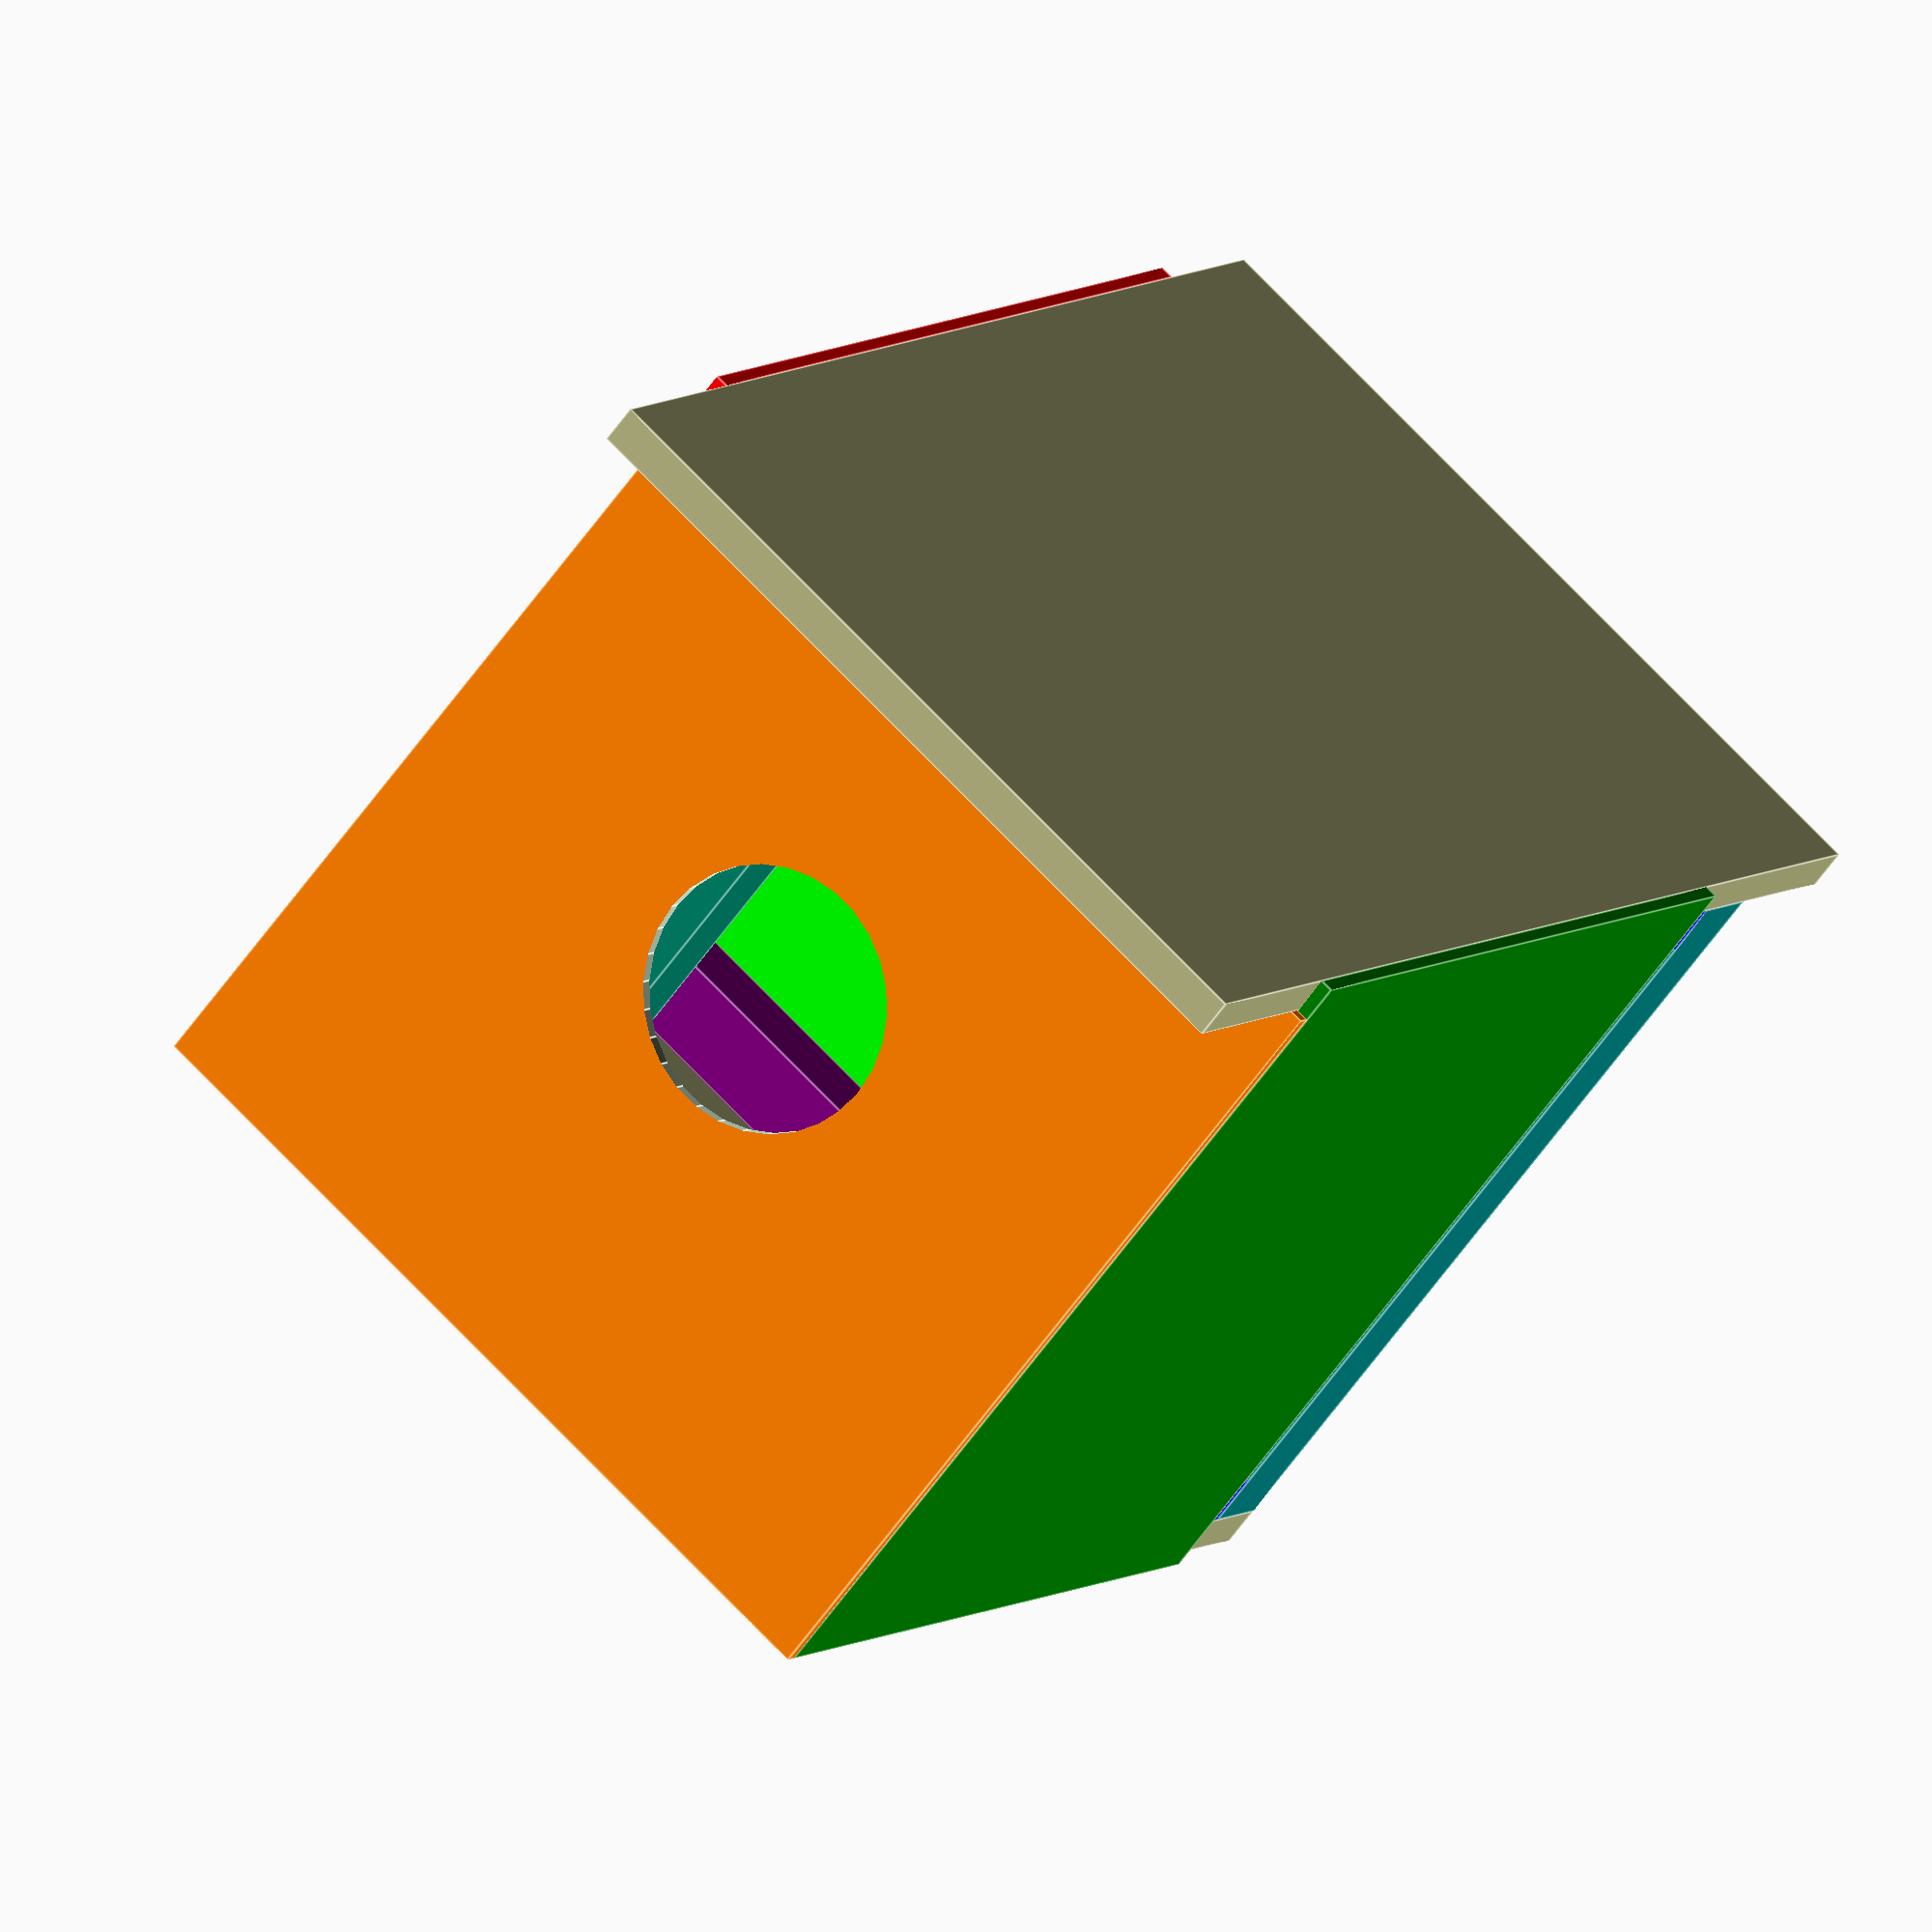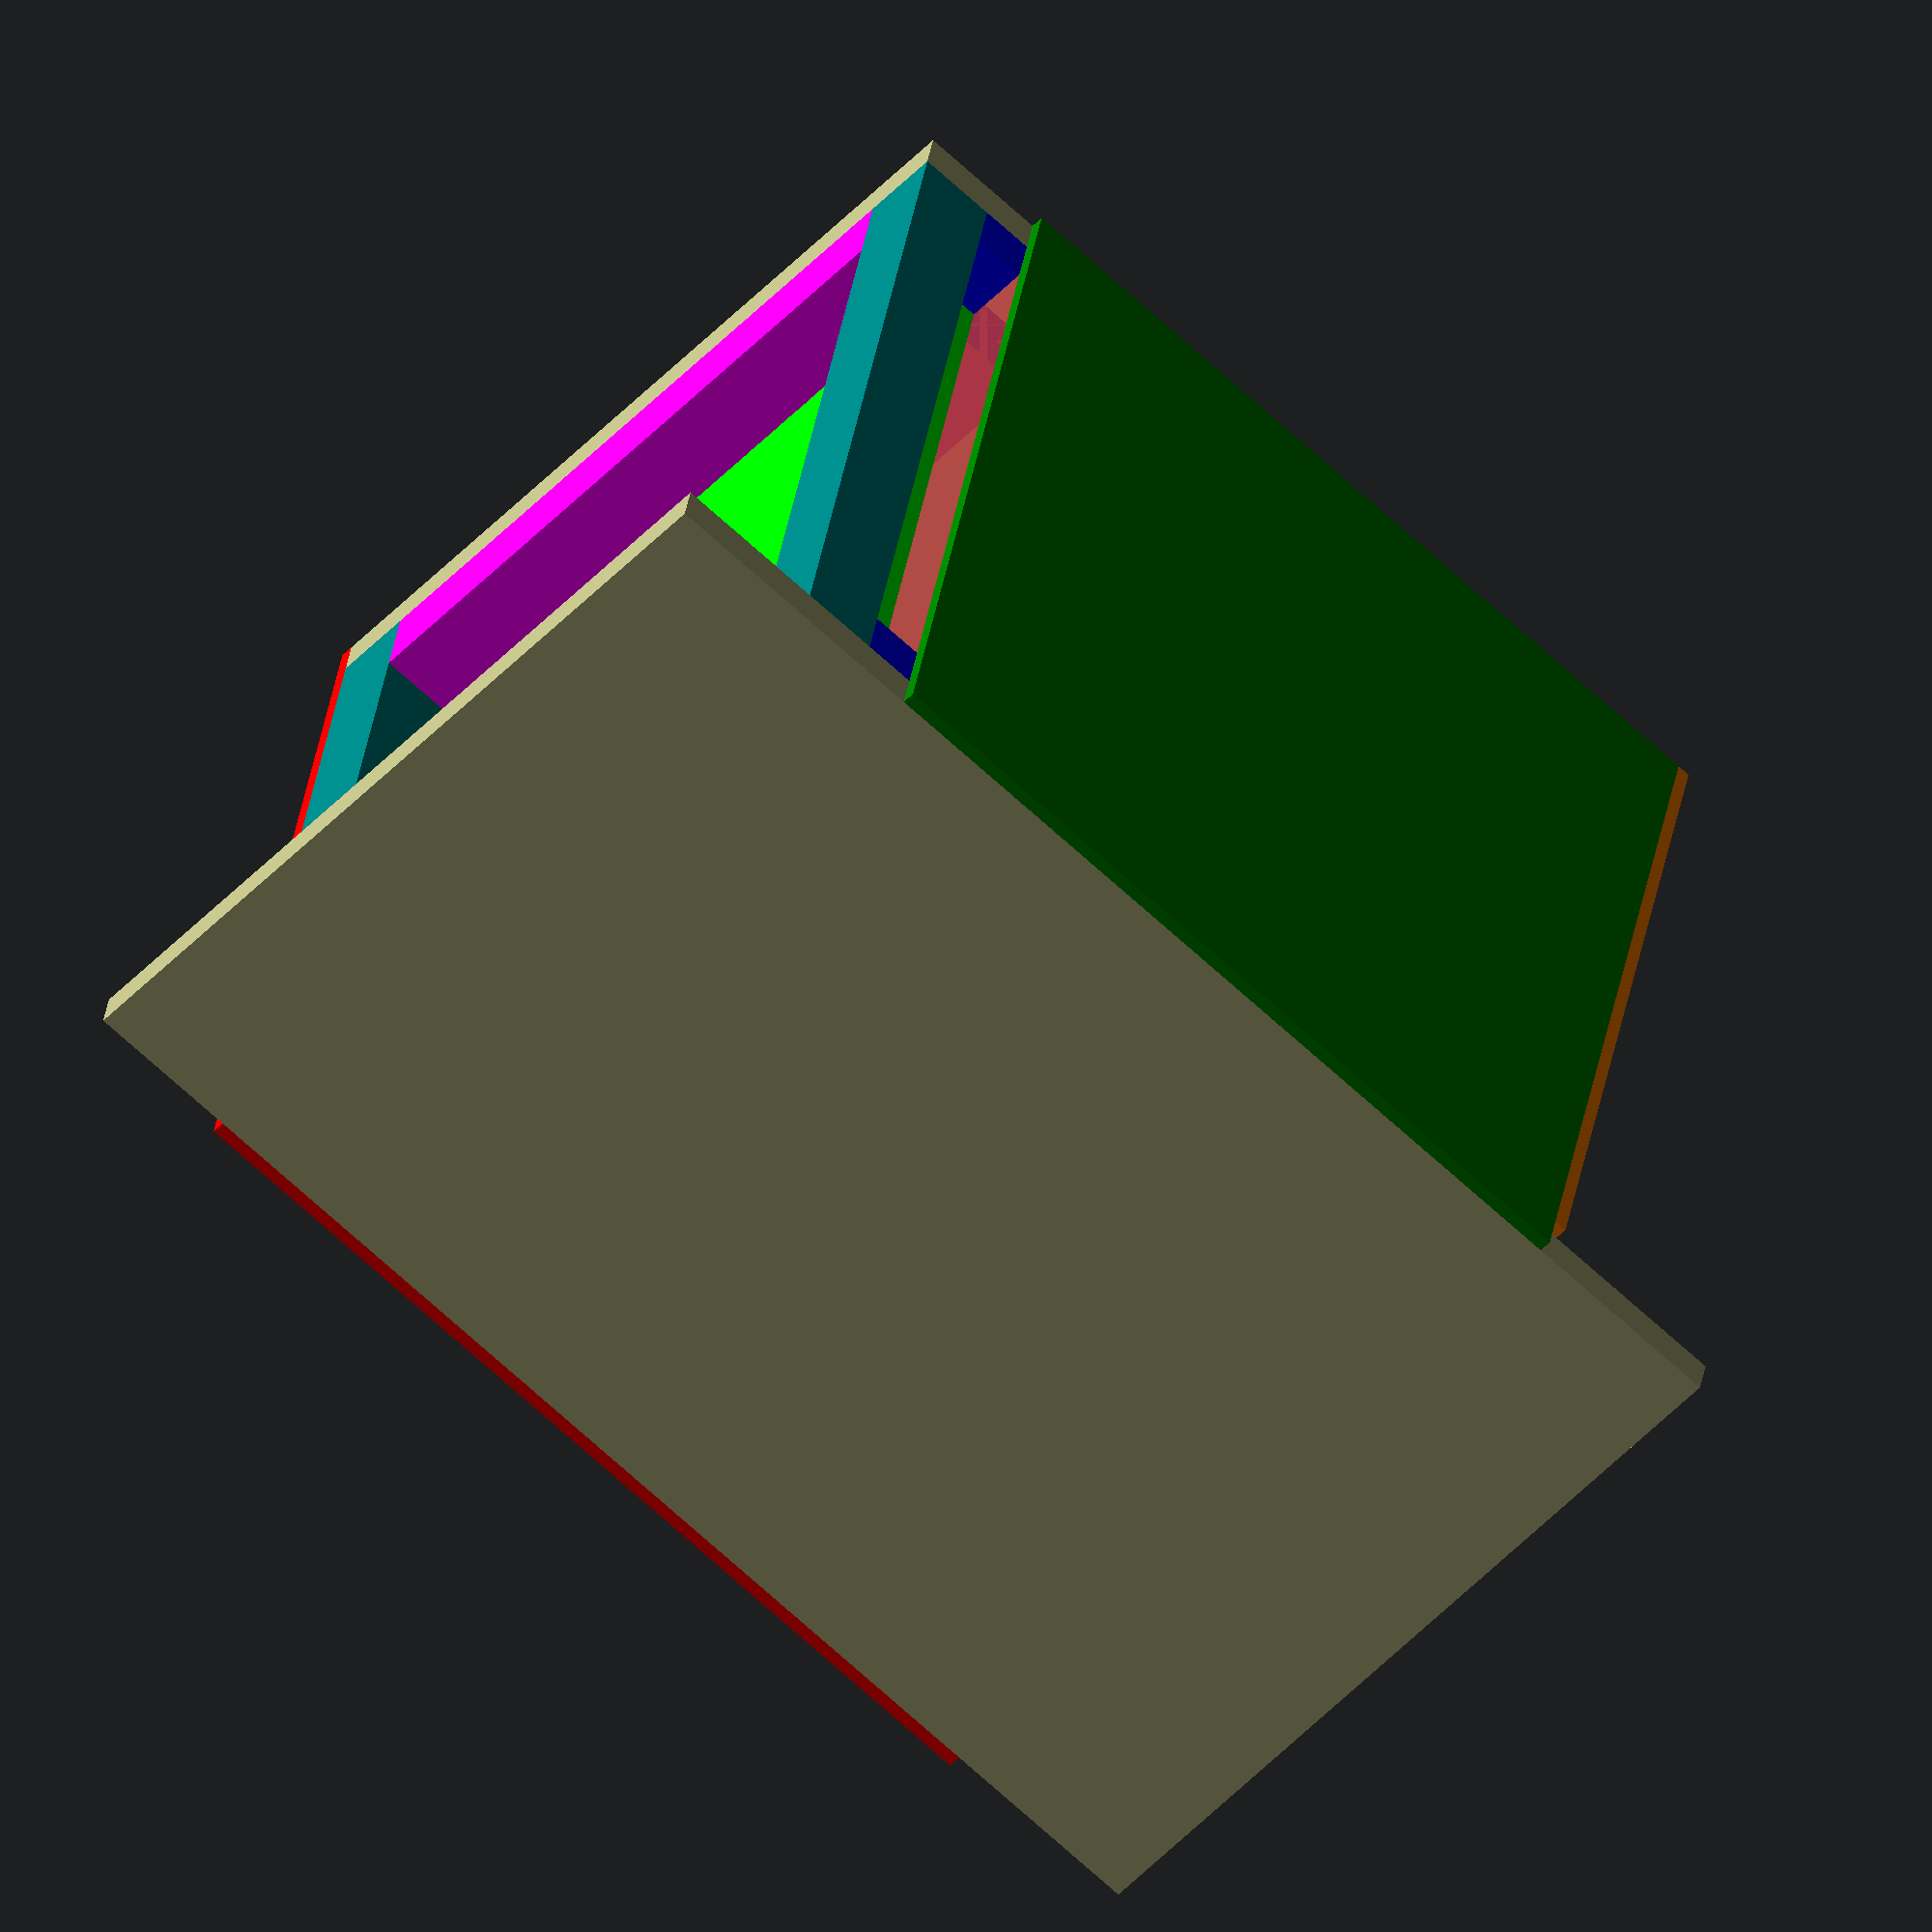
<openscad>
$fn = 30;
box_width = 16;
pole_hieght = 15.5;
sheet_thickness = 3/4;
pole_thickness = 1.5;
wall_thickness = 1/4; 
base_thickness = 25.5;
holder_thickness = 1;


//should probably just be 'wood' but too late lol
module sheet(width, length, thickness,
    xness, yness, vertical){

    translate([xness,yness,vertical]){
    cube([width,length,thickness]);   
    } 
}


color([.7,.7,.5]){
sheet(box_width,base_thickness,sheet_thickness,0,-4,0);

sheet(box_width,
box_width + holder_thickness + pole_thickness,sheet_thickness
,0,0,pole_hieght+sheet_thickness);
}
//vertical poles
color([0,.5,.4]){
sheet(pole_thickness,pole_thickness,pole_hieght,
0,0,sheet_thickness);

 sheet(pole_thickness,pole_thickness,pole_hieght,
box_width - pole_thickness,0,sheet_thickness);

# sheet(pole_thickness,pole_thickness,pole_hieght,
box_width - pole_thickness,box_width - pole_thickness,sheet_thickness);

# sheet(pole_thickness,pole_thickness,pole_hieght,
0,box_width - pole_thickness,sheet_thickness);
    
}
//horizantal poles for screws - bottom
color("purple"){
 sheet(pole_thickness,box_width -
    pole_thickness * 2,pole_thickness,
    0,pole_thickness,sheet_thickness);
   
 sheet(box_width - pole_thickness * 2,
    pole_thickness,pole_thickness,
    pole_thickness,box_width - pole_thickness,sheet_thickness);
    
 sheet(pole_thickness,box_width -
    pole_thickness * 2,pole_thickness,
    box_width - pole_thickness,pole_thickness,sheet_thickness);
    
 sheet(box_width - pole_thickness * 2,
    pole_thickness,pole_thickness,
    pole_thickness,0,sheet_thickness);
    
//horizantal poles for screws - top    
 sheet(pole_thickness,box_width -
    pole_thickness * 2,pole_thickness,
    0,pole_thickness,pole_hieght - sheet_thickness);
   
 sheet(box_width - pole_thickness * 2,
    pole_thickness,pole_thickness,
    pole_thickness,box_width - pole_thickness,pole_hieght - sheet_thickness);
    
 sheet(pole_thickness,box_width -
    pole_thickness * 2,pole_thickness,
    box_width - pole_thickness,pole_thickness,pole_hieght - sheet_thickness);
    
 sheet(box_width - pole_thickness * 2,
    pole_thickness,pole_thickness,
    pole_thickness,0,pole_hieght - sheet_thickness);
}
//mounting poles
color([0,.5,.4]){
 sheet(pole_thickness,pole_thickness,pole_hieght,
10.5,2,sheet_thickness);

 sheet(pole_thickness,pole_thickness,pole_hieght,
4,2,sheet_thickness);
}

//filter poles
color([0,.5,.5]){
sheet(pole_thickness,pole_thickness,pole_hieght,
box_width - pole_thickness,box_width + holder_thickness,sheet_thickness);

sheet(pole_thickness,pole_thickness,pole_hieght,
0,box_width + holder_thickness,sheet_thickness);
}
//filter holders
color([0,0,1])
sheet(box_width,holder_thickness,holder_thickness,
0,box_width,sheet_thickness);

color([0,0,1])
sheet(box_width,holder_thickness,holder_thickness,
0,box_width,
pole_hieght - 1/4);

color([0,.3,.5])
sheet(holder_thickness + .25,holder_thickness,pole_hieght - 2,
box_width - pole_thickness + .25,box_width,sheet_thickness + 1);

color([1,0,1]){
//outer filter holders
 sheet(box_width - pole_thickness * 2,
    pole_thickness,pole_thickness,
    pole_thickness,box_width - pole_thickness + 2.5,sheet_thickness);
    
 sheet(box_width - pole_thickness * 2,
    pole_thickness,pole_thickness,
    pole_thickness,box_width - pole_thickness + 2.5,pole_hieght - sheet_thickness);
}

//filter
color([0,1,0])
sheet(13.5,1,13.5,
1.5 - .25,box_width,
1.75);
  
//the walls  
 color([0,.5,0])
% sheet(wall_thickness,box_width,
    pole_hieght + (sheet_thickness * 2),
    -1 * wall_thickness,0,0);
 color([1,0,0])
% sheet(wall_thickness,box_width + 2.5,
    pole_hieght + (sheet_thickness * 2),
    box_width,0,0);
    
// makes the hole    
difference(){
    color([1,.5,0])
    sheet(box_width + wall_thickness * 2,wall_thickness,
    pole_hieght + sheet_thickness,
    - wall_thickness,-1 * wall_thickness,sheet_thickness);

    rotate([90,0,0]){
        translate([8,8,-1]){
            cylinder(h = 4, r = 2.5);
            }
     }
}





    
    
    
</openscad>
<views>
elev=242.5 azim=147.1 roll=35.5 proj=o view=edges
elev=148.7 azim=227.6 roll=352.0 proj=o view=wireframe
</views>
